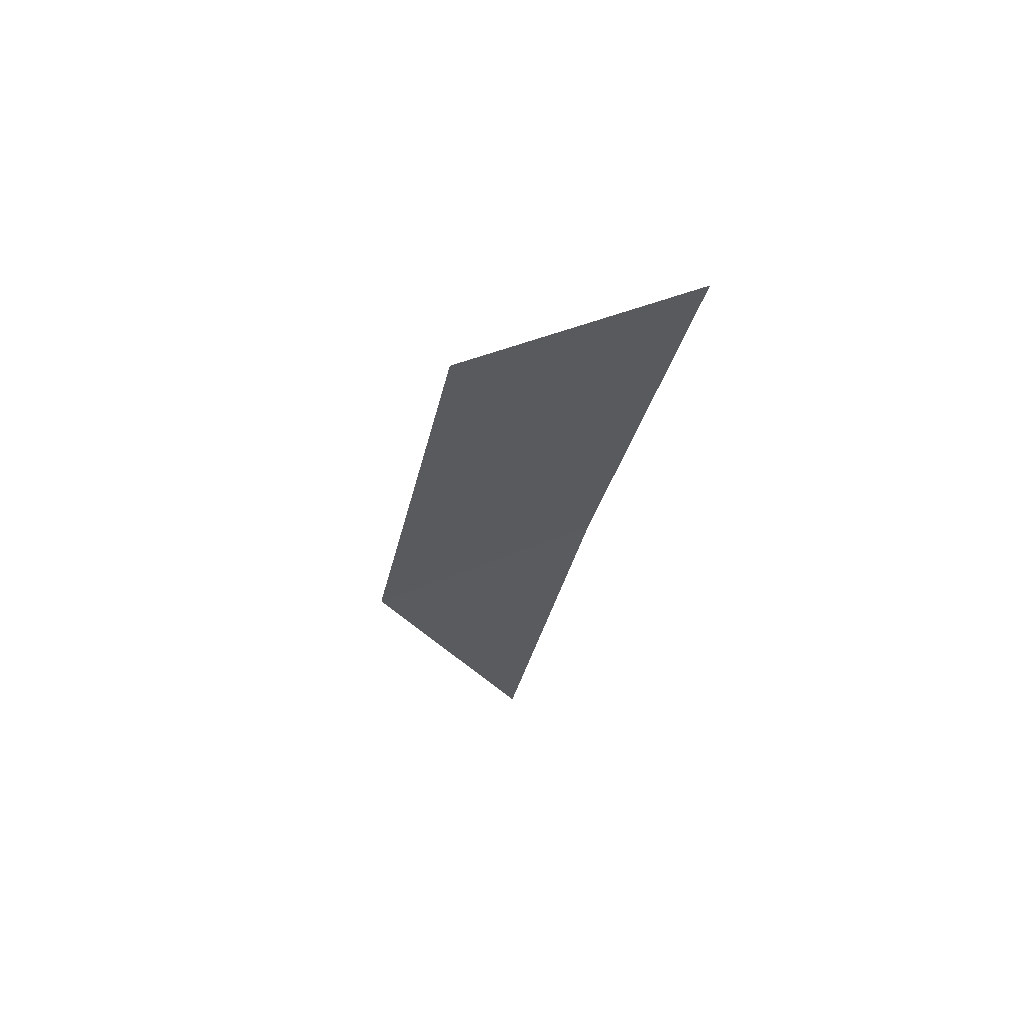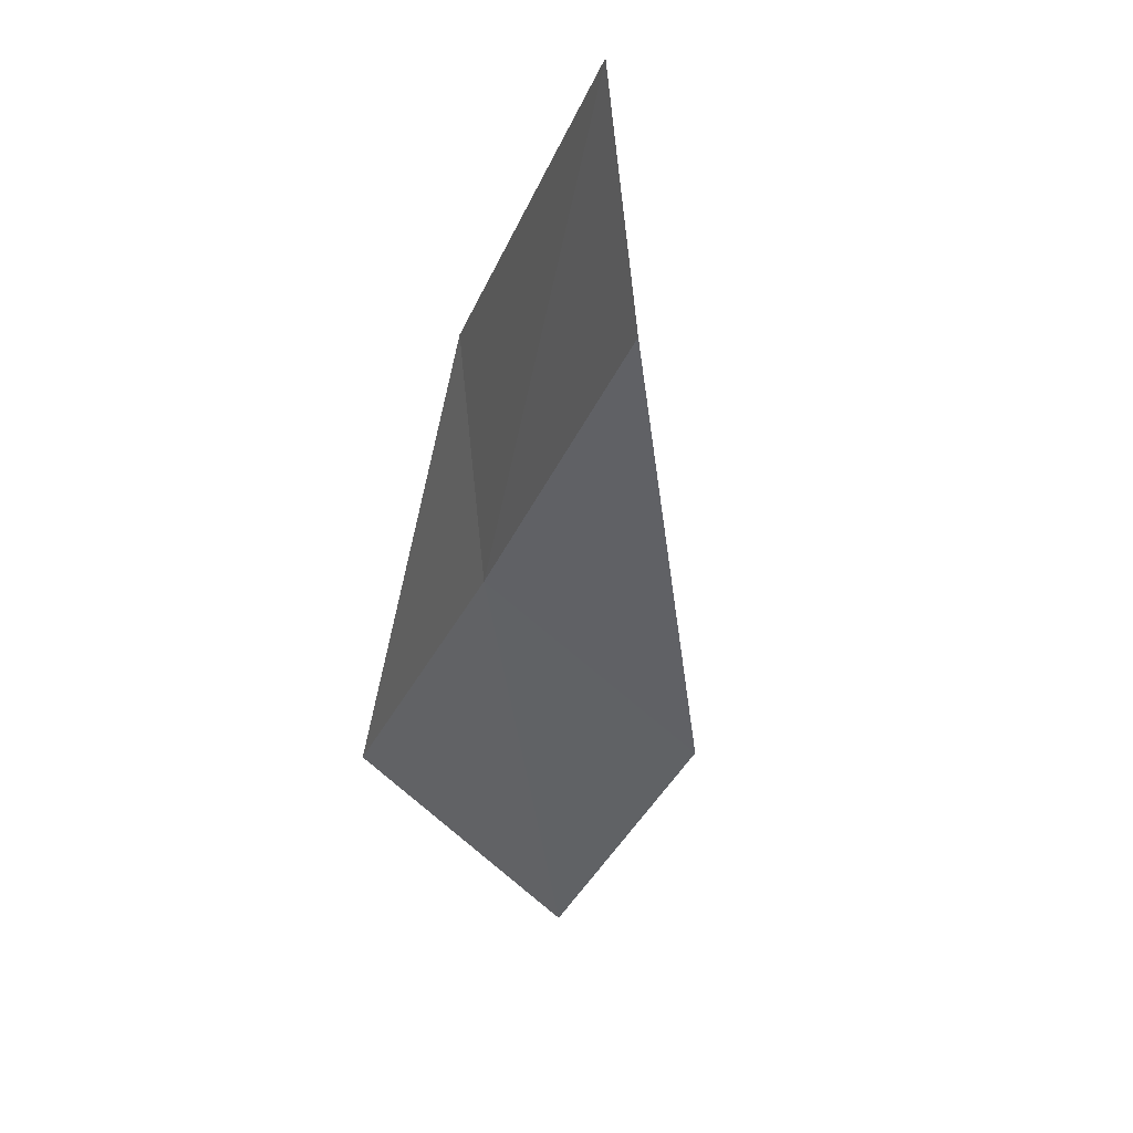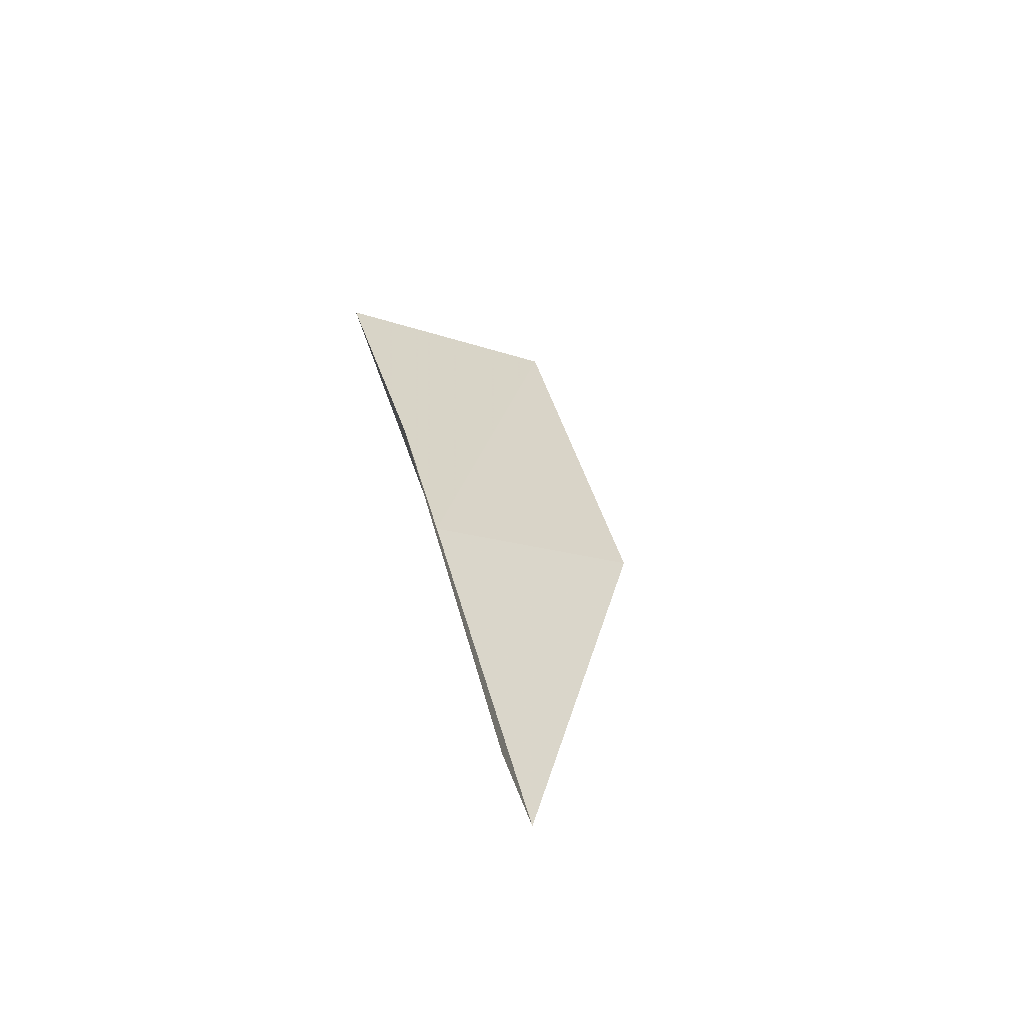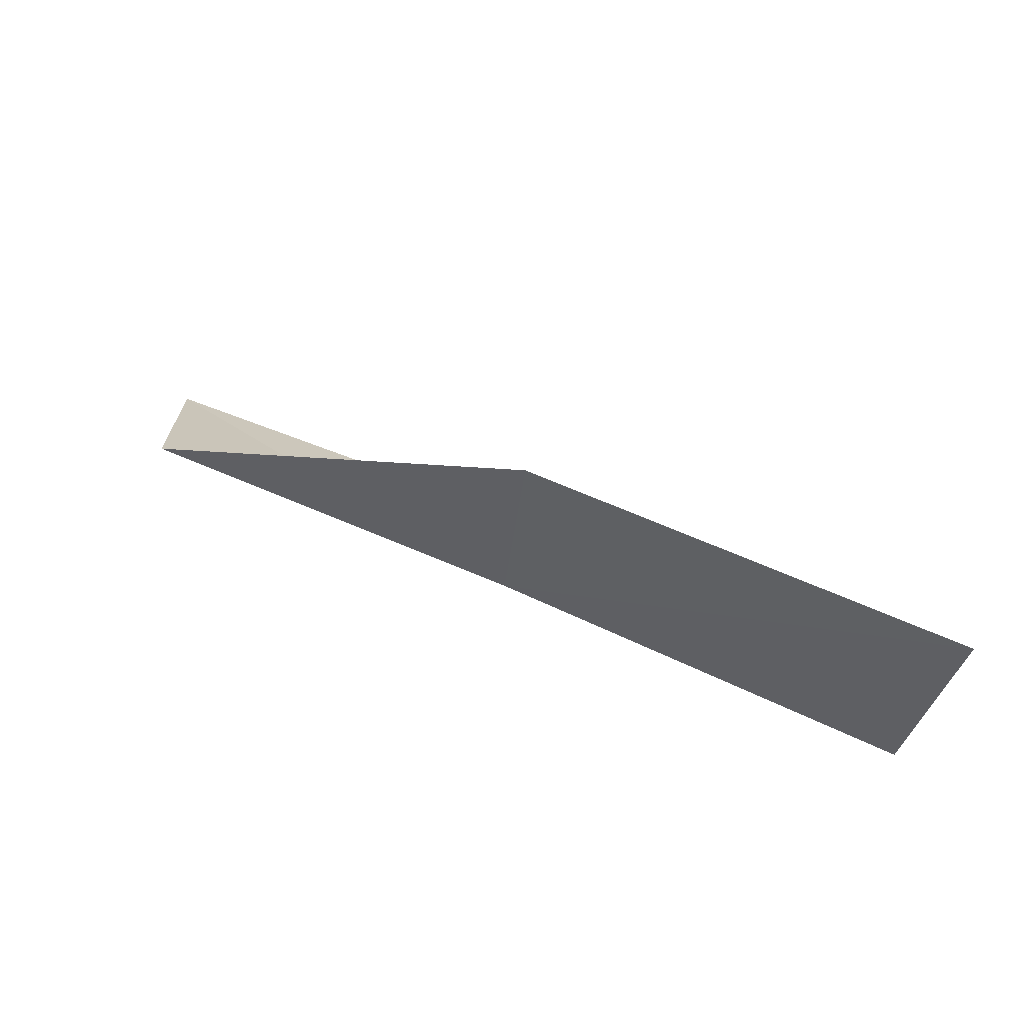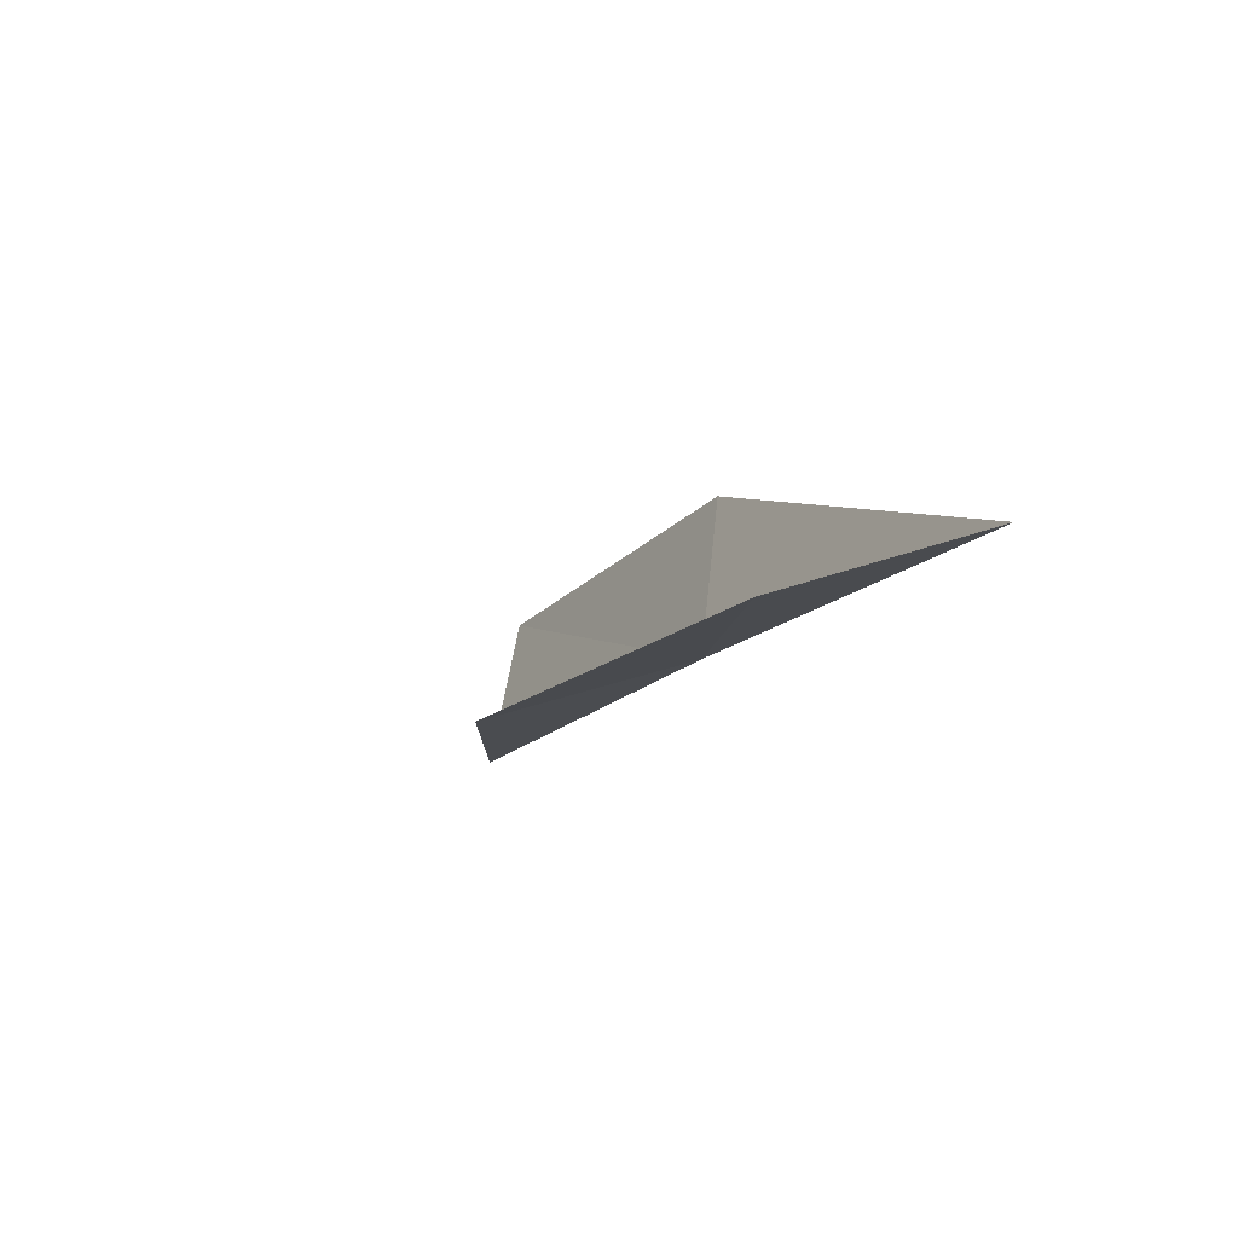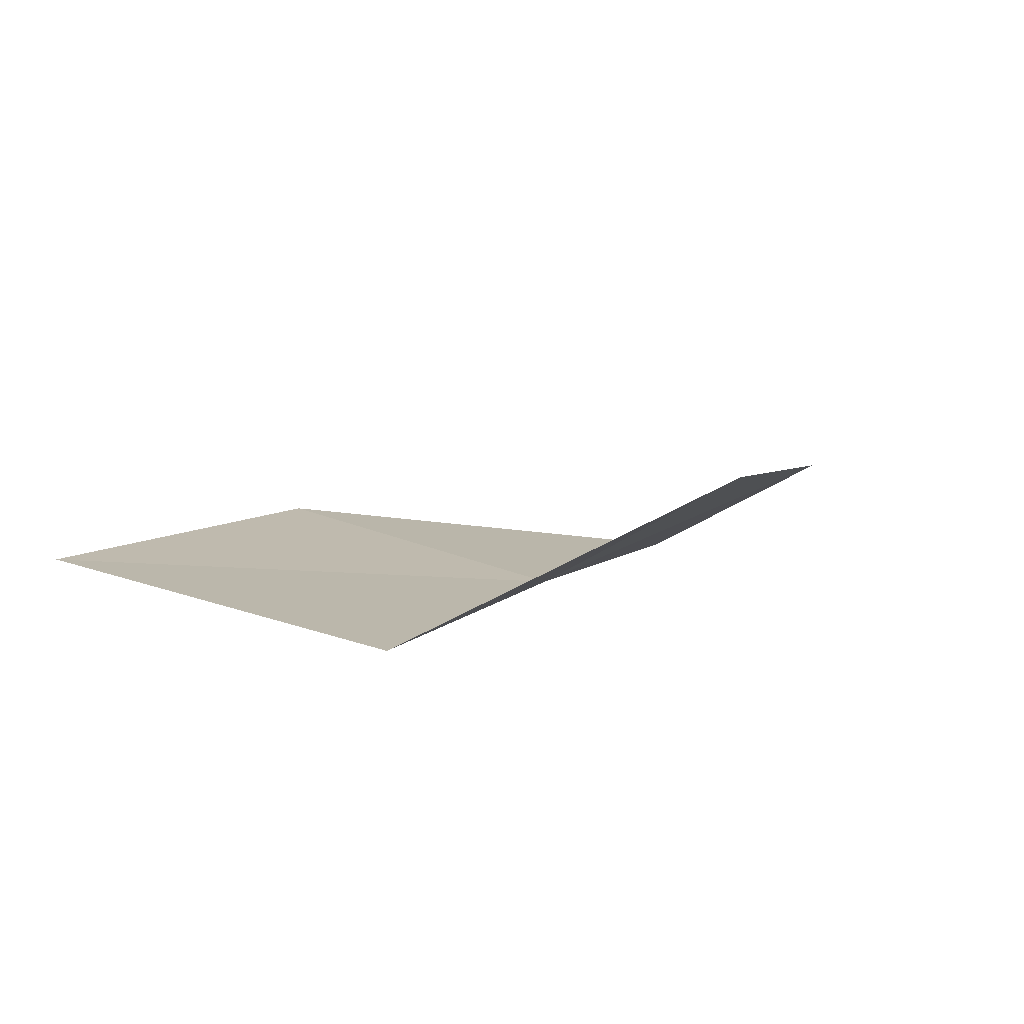
<metadata>
{"format":"obj","ext":"obj","renderer":"f3d","projection":"perspective","resolution":1024,"background":"white","views":[{"elev":-56.6,"azim":-6.5,"up":"+Y"},{"elev":0.7,"azim":165.3,"up":"+Y"},{"elev":64.9,"azim":170.8,"up":"+Y"},{"elev":-65.0,"azim":-95.6,"up":"+Y"},{"elev":-46.8,"azim":-26.0,"up":"+Y"},{"elev":74.8,"azim":55.6,"up":"+Z"}]}
</metadata>
<code>
v -28.6 -28.63 52.3
v -28.34 -26.07 52.3
v -28.06 -30.85 56.66
v -30.53 -32.91 56.66
v -30.9 -30.48 52.3
v -28.69 -24.05 47.94
v -28.98 -26.44 47.94
f 1 3 2
f 1 5 4
f 1 4 3
f 1 6 7
f 1 2 6
f 1 7 5

</code>
